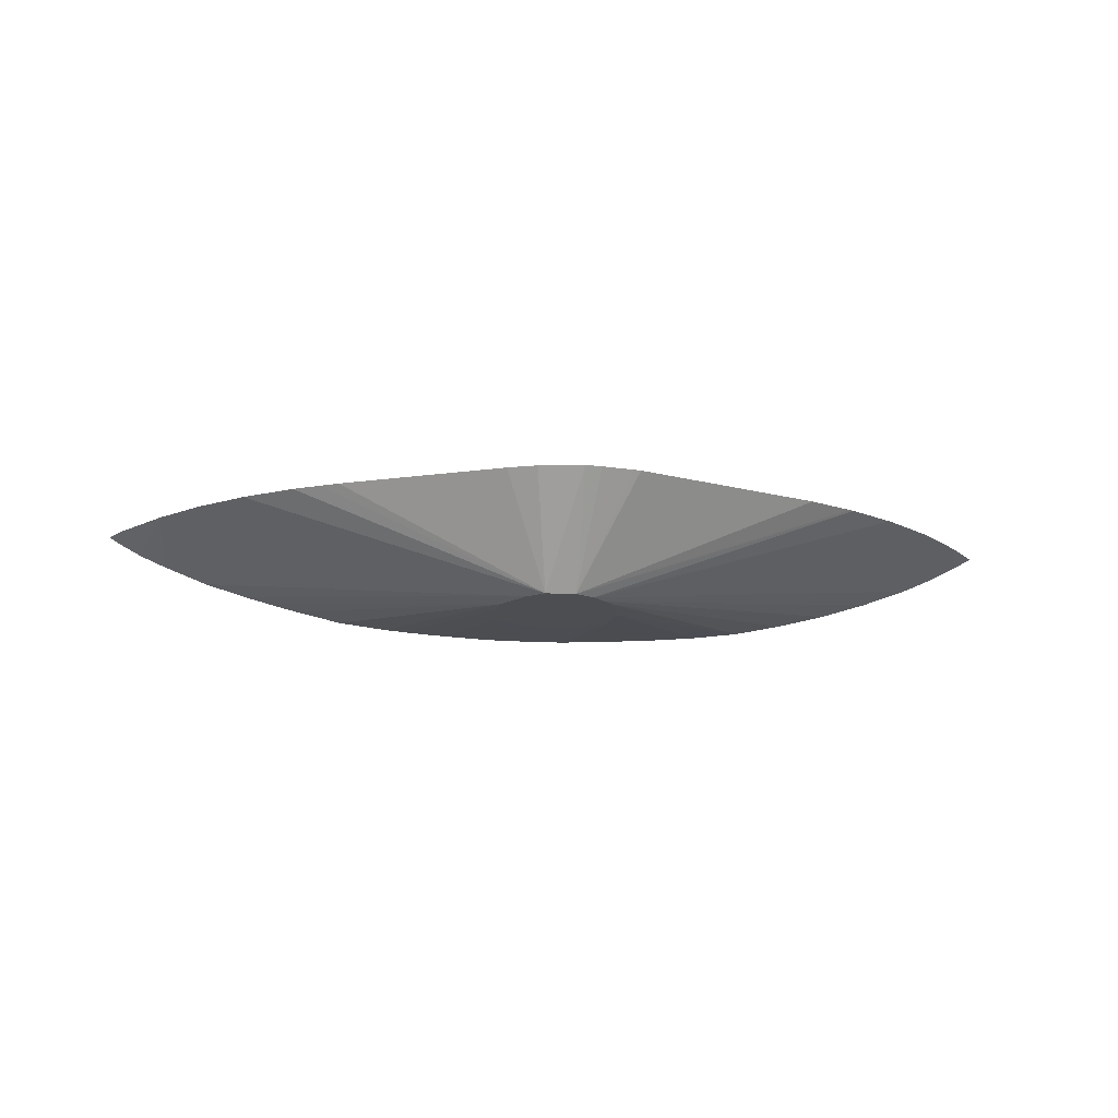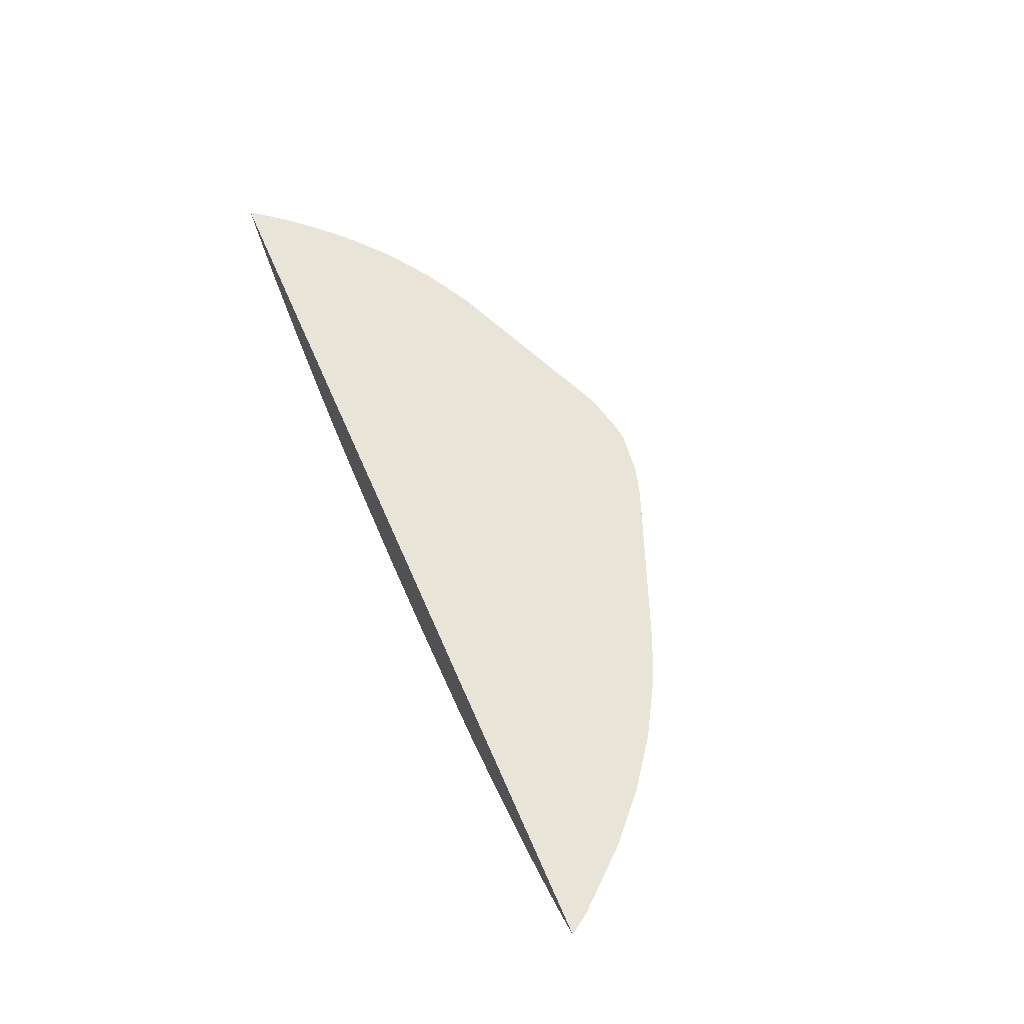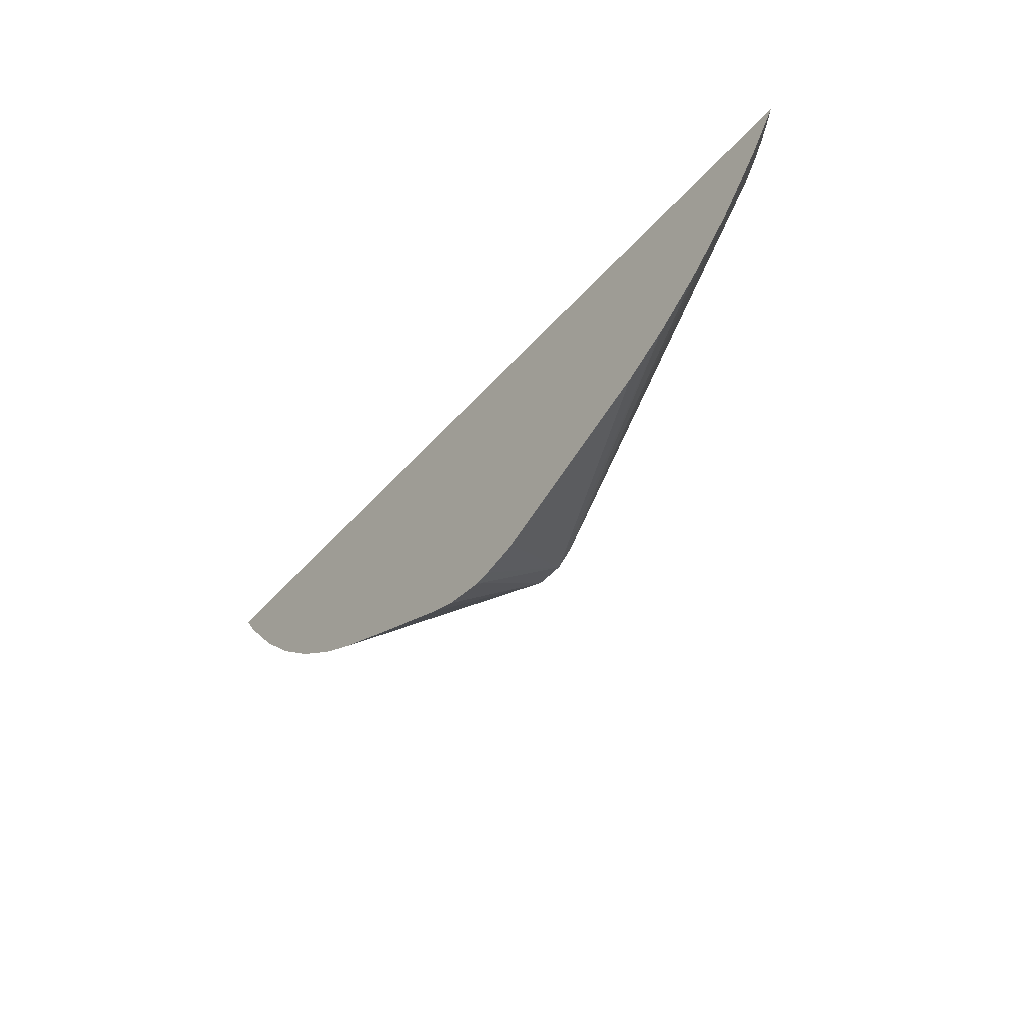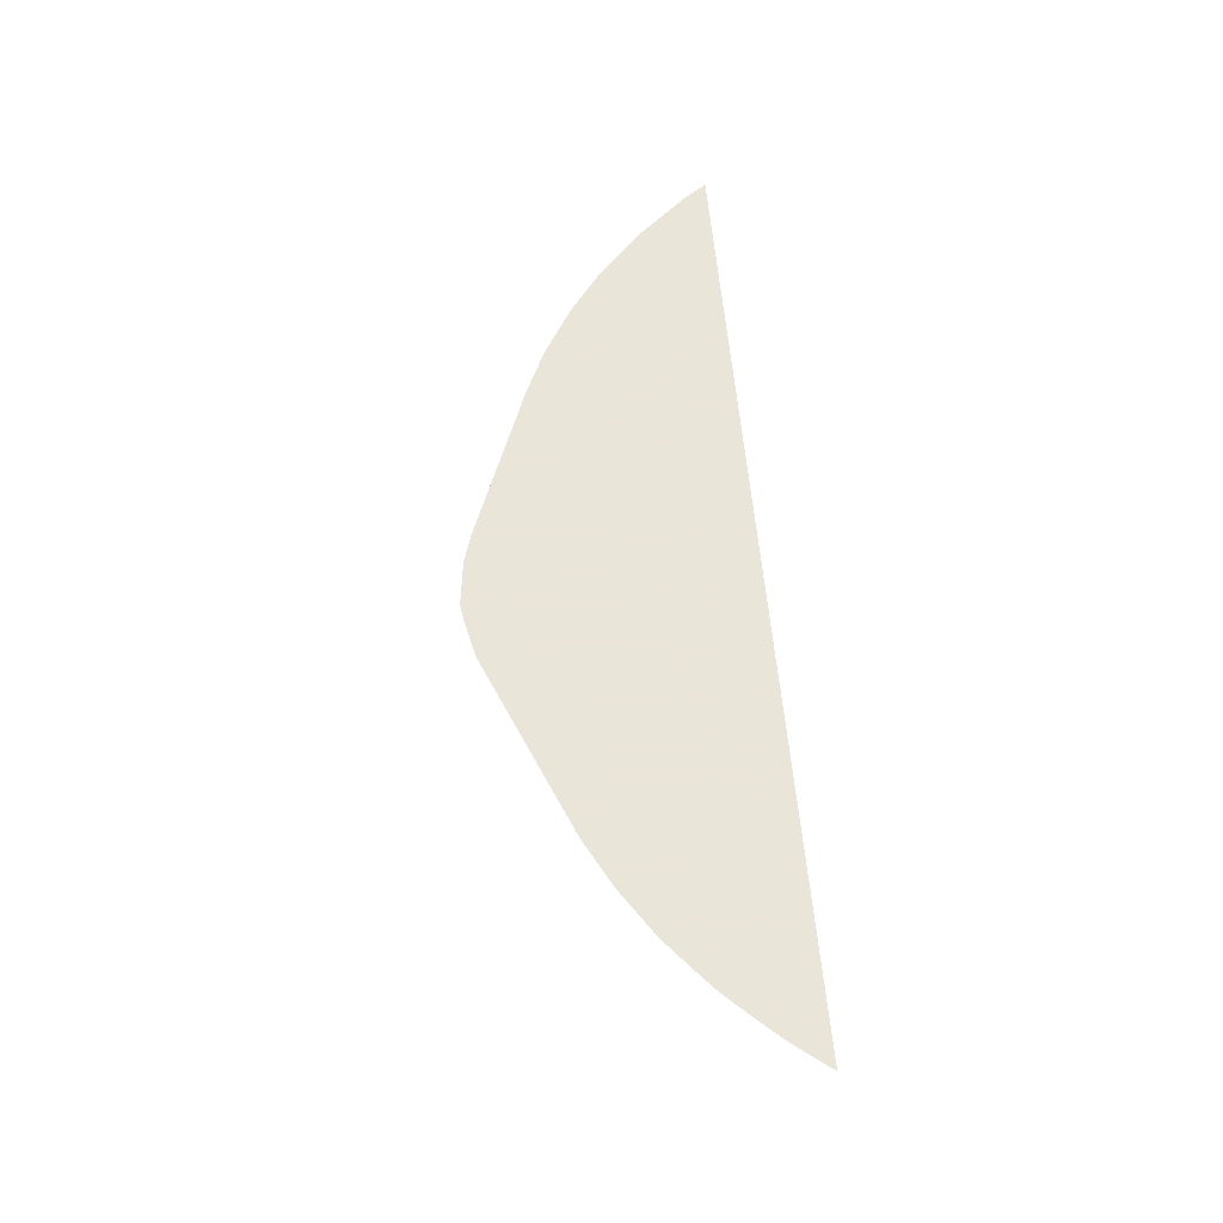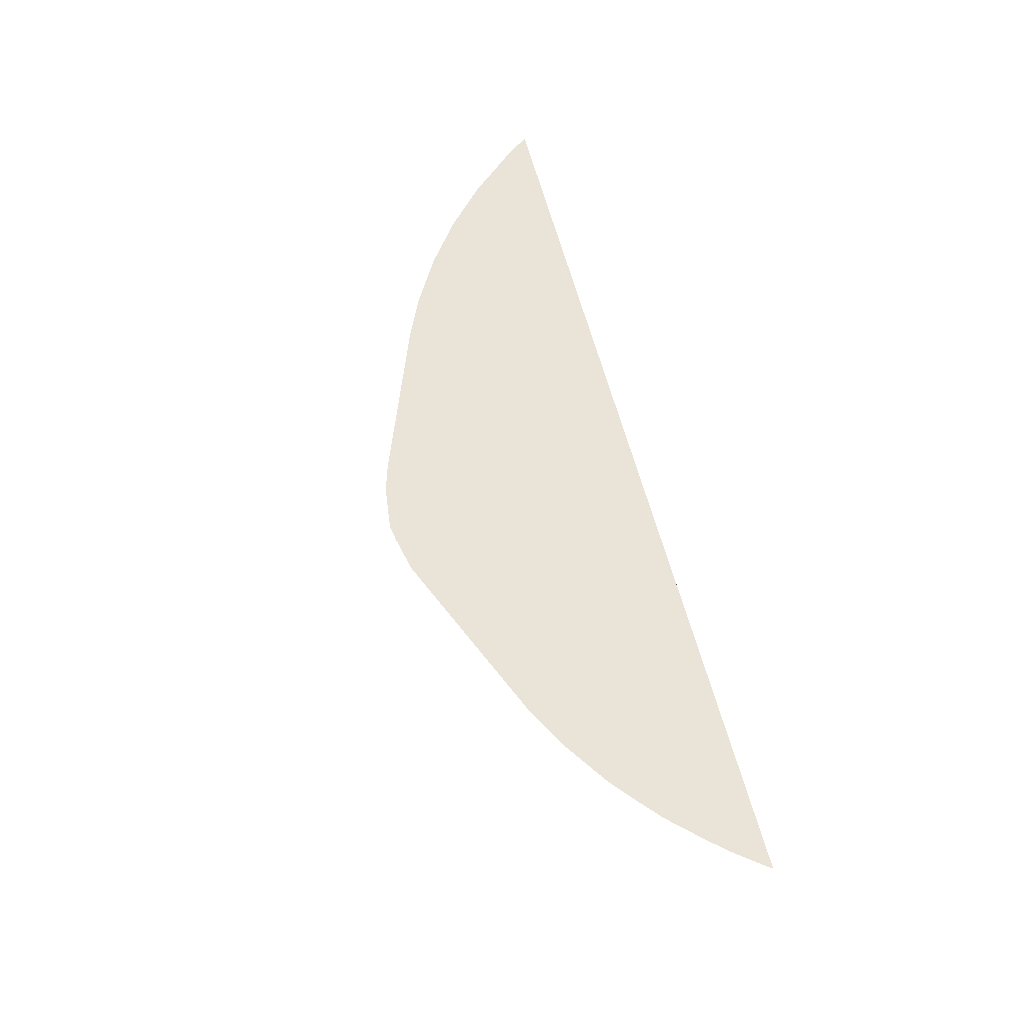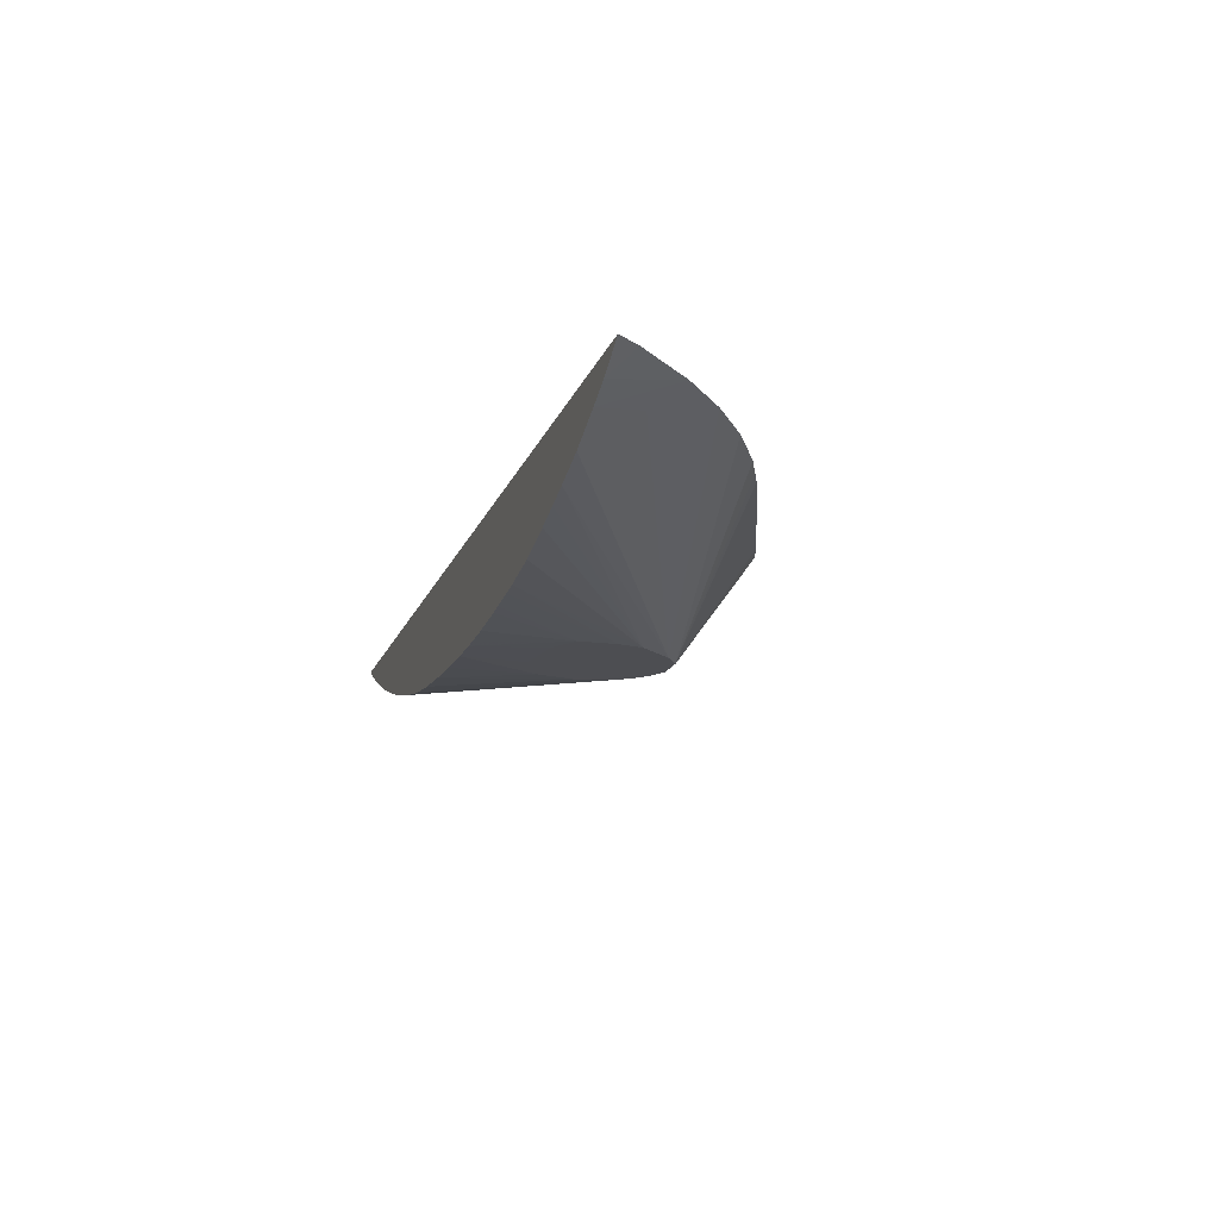
<metadata>
{"format":"obj","ext":"obj","renderer":"f3d","projection":"perspective","resolution":1024,"background":"white","views":[{"elev":-16.7,"azim":-5.1,"up":"+Z"},{"elev":60.4,"azim":-113.0,"up":"+Z"},{"elev":-43.7,"azim":52.6,"up":"+Y"},{"elev":58.6,"azim":85.0,"up":"+Z"},{"elev":61.0,"azim":75.5,"up":"+Z"},{"elev":-17.2,"azim":-107.0,"up":"+Z"}]}
</metadata>
<code>
v 0.9129 -0.2135 0.113
v 0.9122 -0.2145 0.113
v 0.9114 -0.2135 0.1121
v 0.6114 -0.2135 0.113
v 0.9058 -0.2228 0.113
v 0.9079 -0.2135 0.1101
v 0.6136 -0.2135 0.1115
v 0.6156 -0.2195 0.113
v 0.9065 -0.2135 0.1093
v 0.9039 -0.2252 0.113
v 0.6143 -0.2135 0.1111
v 0.6162 -0.2203 0.113
v 0.9037 -0.2135 0.1078
v 0.8989 -0.2308 0.113
v 0.8982 -0.2152 0.1058
v 0.8991 -0.2135 0.1055
v 0.6222 -0.2135 0.1066
v 0.6162 -0.2195 0.1126
v 0.6312 -0.2375 0.113
v 0.6224 -0.2135 0.1065
v 0.8914 -0.2387 0.113
v 0.8933 -0.2254 0.1079
v 0.8965 -0.2135 0.1042
v 0.6412 -0.2466 0.113
v 0.6308 -0.2135 0.1028
v 0.6374 -0.2287 0.1065
v 0.8889 -0.2413 0.113
v 0.8882 -0.2135 0.1006
v 0.7508 -0.2721 0.0792
v 0.6452 -0.2503 0.113
v 0.6447 -0.2135 0.09714
v 0.8833 -0.2463 0.113
v 0.7718 -0.2726 0.0792
v 0.8738 -0.2135 0.09527
v 0.7427 -0.2618 0.0792
v 0.7562 -0.2761 0.0792
v 0.6601 -0.2614 0.113
v 0.6577 -0.2135 0.09302
v 0.8753 -0.253 0.113
v 0.776 -0.2681 0.0792
v 0.873 -0.255 0.113
v 0.8585 -0.2647 0.113
v 0.7659 -0.276 0.0792
v 0.8588 -0.2135 0.09064
v 0.7061 -0.2135 0.08239
v 0.7414 -0.2541 0.0792
v 0.6662 -0.2135 0.09065
v 0.6757 -0.2135 0.0881
v 0.6908 -0.2135 0.08448
v 0.6983 -0.2135 0.08344
v 0.7663 -0.3017 0.113
v 0.7518 -0.3 0.113
v 0.7425 -0.2972 0.113
v 0.6909 -0.2775 0.113
v 0.685 -0.2749 0.113
v 0.6764 -0.2709 0.113
v 0.7777 -0.2656 0.0792
v 0.843 -0.2135 0.08676
v 0.8571 -0.2655 0.113
v 0.843 -0.2731 0.113
v 0.7839 -0.2981 0.113
v 0.7815 -0.2986 0.113
v 0.7715 -0.3008 0.113
v 0.7121 -0.2135 0.08179
v 0.7414 -0.2516 0.0792
v 0.7815 -0.2519 0.0792
v 0.828 -0.2135 0.0837
v 0.7214 -0.2135 0.08099
v 0.7418 -0.2418 0.0792
v 0.7793 -0.2401 0.0792
v 0.7975 -0.2135 0.0807
v 0.8128 -0.2135 0.08187
v 0.7265 -0.2135 0.0806
v 0.7412 -0.2135 0.07966
v 0.7518 -0.2135 0.07941
v 0.7561 -0.2135 0.07933
v 0.7506 -0.2363 0.0792
v 0.7685 -0.2344 0.0792
v 0.7671 -0.2135 0.0793
v 0.7823 -0.2135 0.0799
v 0.7671 -0.2338 0.0792
f 1 2 3
f 1 3 6
f 1 6 9
f 1 9 13
f 1 13 16
f 1 16 23
f 1 23 28
f 1 28 34
f 1 34 44
f 1 44 58
f 1 58 67
f 1 67 72
f 1 72 71
f 1 71 80
f 1 80 79
f 1 79 76
f 1 76 75
f 1 75 74
f 1 74 73
f 1 73 68
f 1 68 64
f 1 64 45
f 1 45 50
f 1 50 49
f 1 49 48
f 1 48 47
f 1 47 38
f 1 38 31
f 1 31 25
f 1 25 20
f 1 20 17
f 1 17 11
f 1 11 7
f 1 7 4
f 1 4 8
f 1 8 12
f 1 12 19
f 1 19 24
f 1 24 30
f 1 30 37
f 1 37 56
f 1 56 55
f 1 55 54
f 1 54 53
f 1 53 52
f 1 52 51
f 1 51 63
f 1 63 62
f 1 62 61
f 1 61 60
f 1 60 59
f 1 59 42
f 1 42 41
f 1 41 39
f 1 39 32
f 1 32 27
f 1 27 21
f 1 21 14
f 1 14 10
f 1 10 5
f 1 5 2
f 2 5 3
f 3 5 6
f 4 7 8
f 5 9 6
f 5 10 9
f 7 11 8
f 8 11 12
f 9 10 13
f 10 14 15
f 10 15 16
f 10 16 13
f 11 17 18
f 11 18 12
f 12 18 17
f 12 17 20
f 12 20 19
f 14 21 22
f 14 22 15
f 15 23 16
f 15 22 23
f 19 20 25
f 19 25 26
f 19 26 24
f 21 27 22
f 22 27 28
f 22 28 23
f 24 26 29
f 24 29 30
f 25 31 26
f 26 31 29
f 27 32 33
f 27 33 28
f 28 33 34
f 29 35 46
f 29 46 65
f 29 65 69
f 29 69 77
f 29 77 81
f 29 81 78
f 29 78 70
f 29 70 66
f 29 66 57
f 29 57 40
f 29 40 33
f 29 33 43
f 29 43 36
f 29 36 37
f 29 37 30
f 29 31 38
f 29 38 35
f 32 39 33
f 33 40 34
f 33 39 41
f 33 41 42
f 33 42 43
f 34 40 44
f 35 45 46
f 35 38 47
f 35 47 48
f 35 48 49
f 35 49 50
f 35 50 45
f 36 43 51
f 36 51 52
f 36 52 53
f 36 53 54
f 36 54 55
f 36 55 56
f 36 56 37
f 40 57 58
f 40 58 44
f 42 59 43
f 43 59 60
f 43 60 61
f 43 61 62
f 43 62 63
f 43 63 51
f 45 64 46
f 46 64 65
f 57 66 67
f 57 67 58
f 64 68 65
f 65 68 69
f 66 70 71
f 66 71 72
f 66 72 67
f 68 73 69
f 69 73 74
f 69 74 75
f 69 75 76
f 69 76 77
f 70 78 79
f 70 79 80
f 70 80 71
f 76 79 77
f 77 79 81
f 78 81 79

</code>
